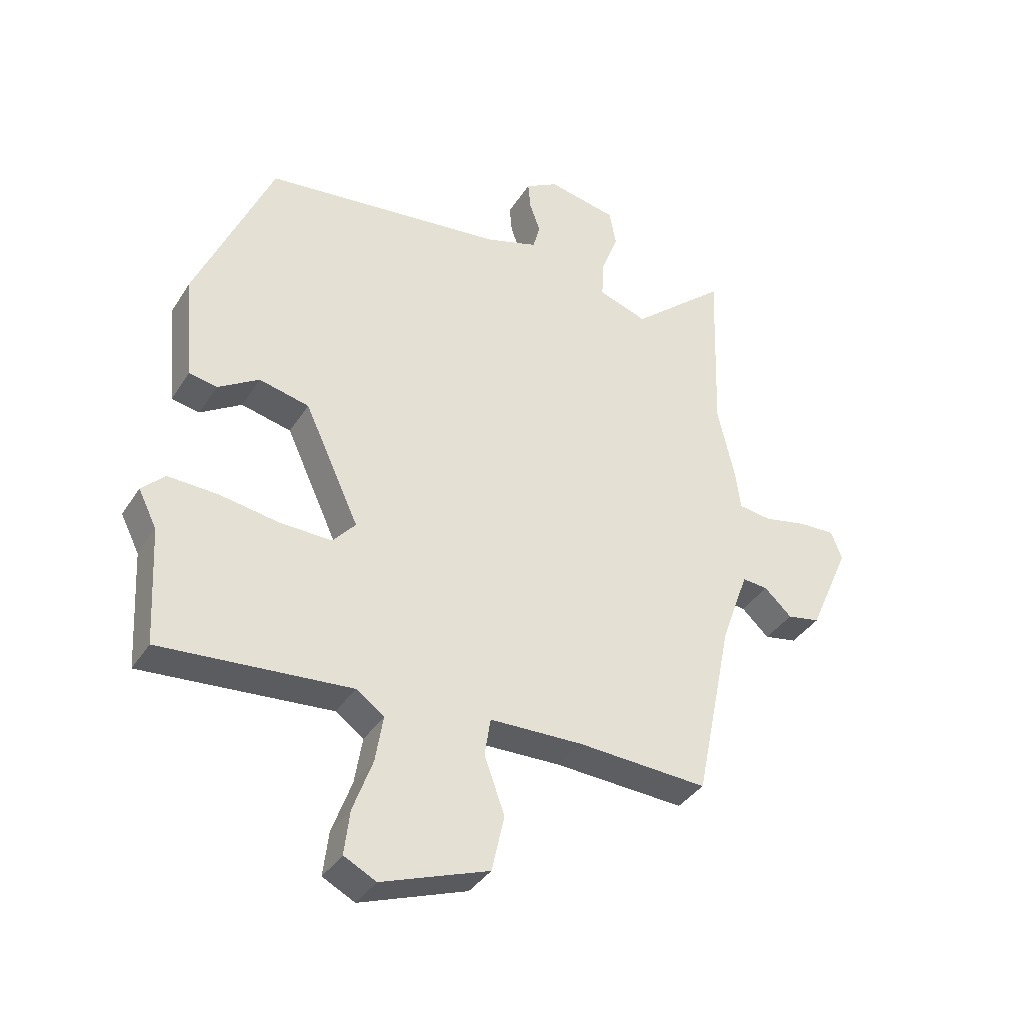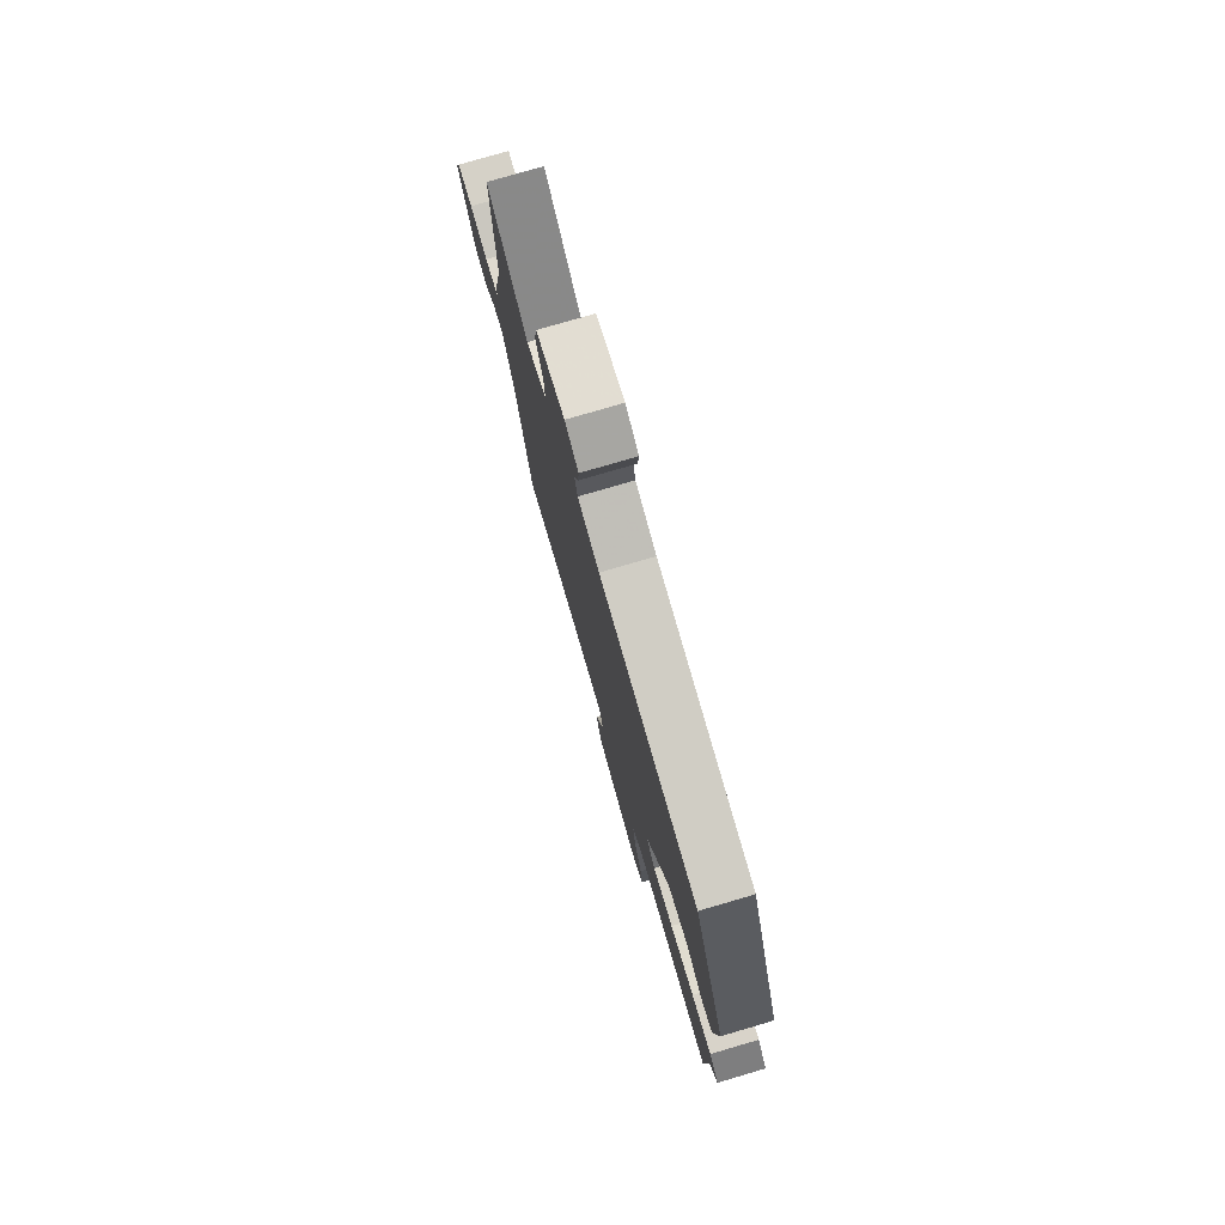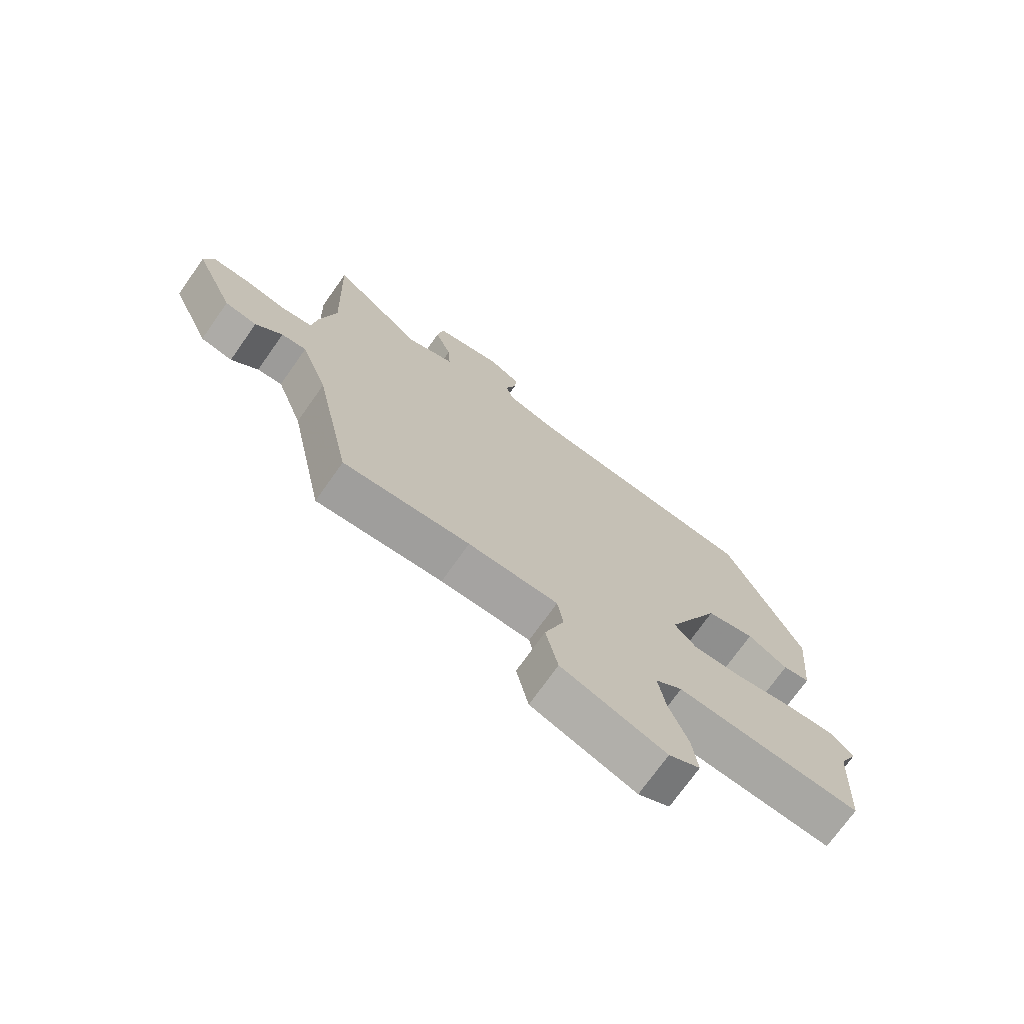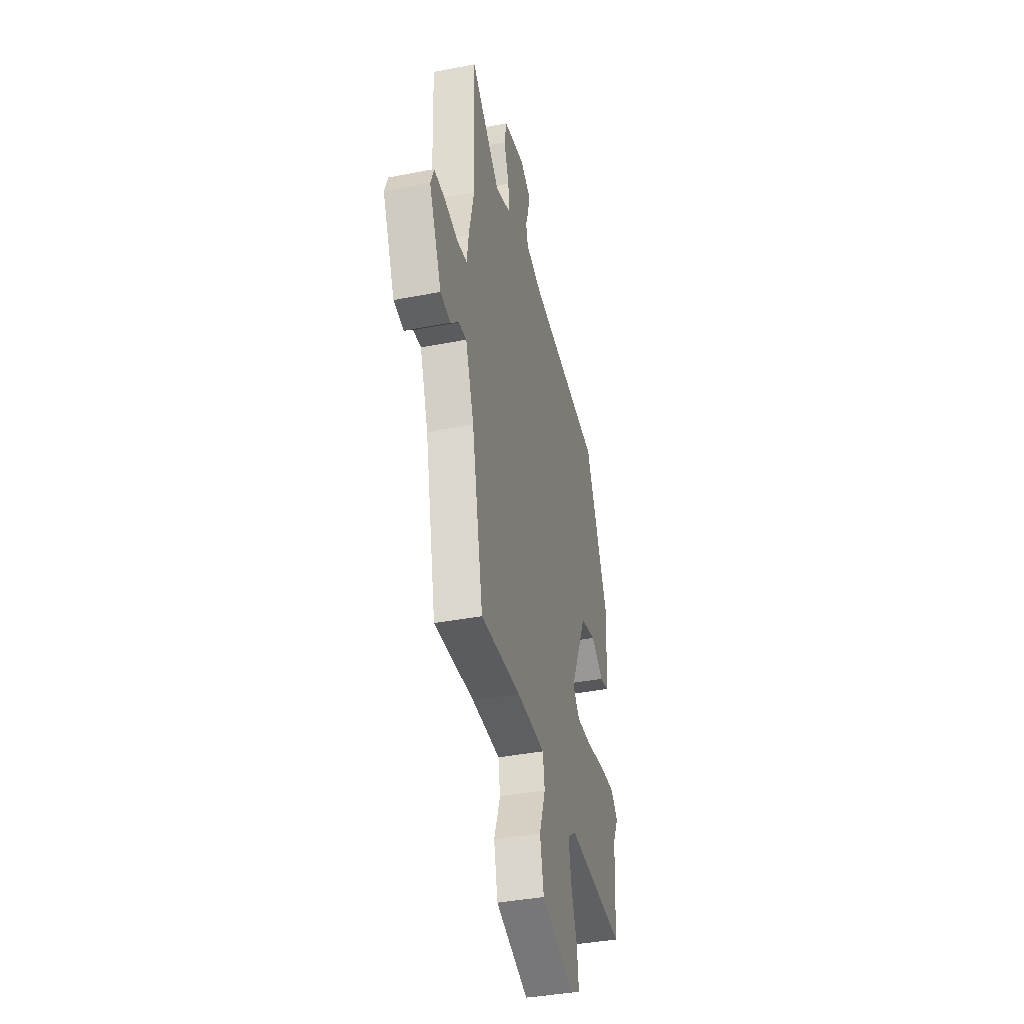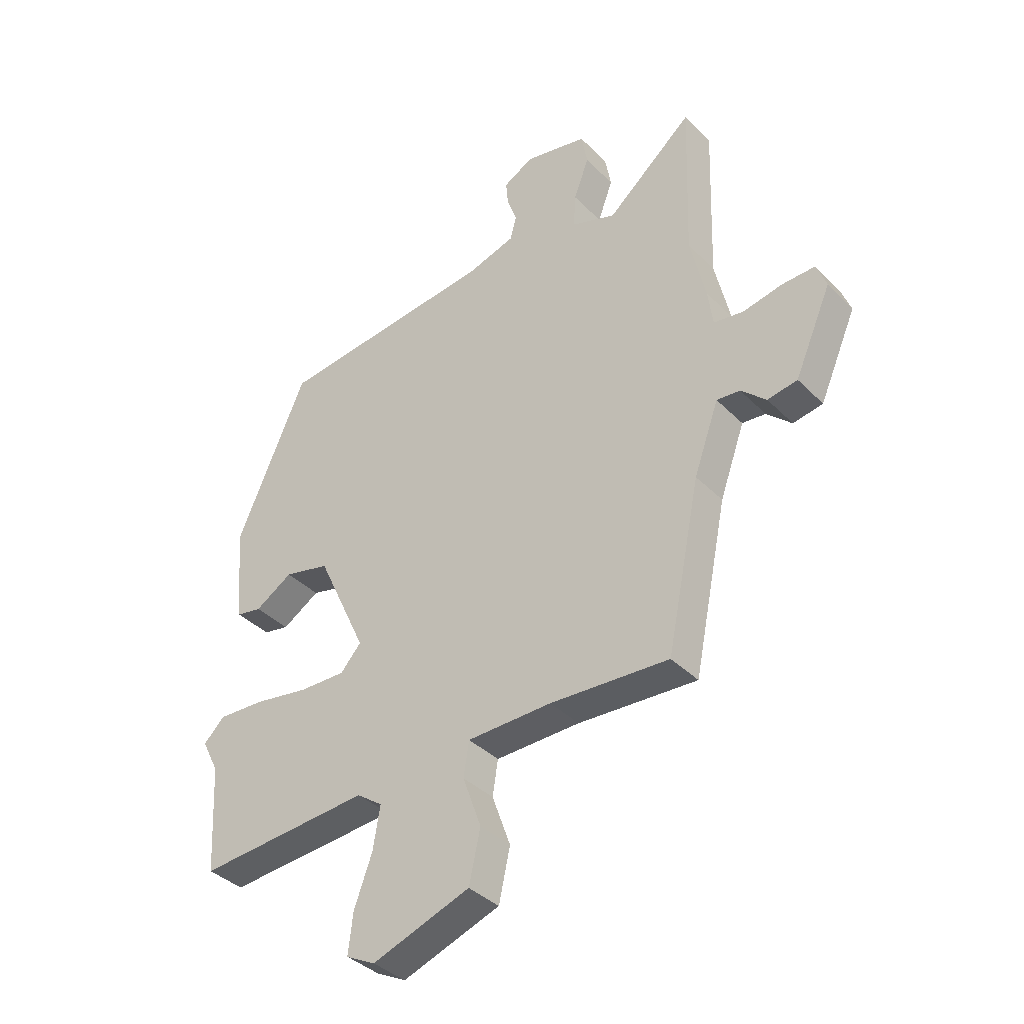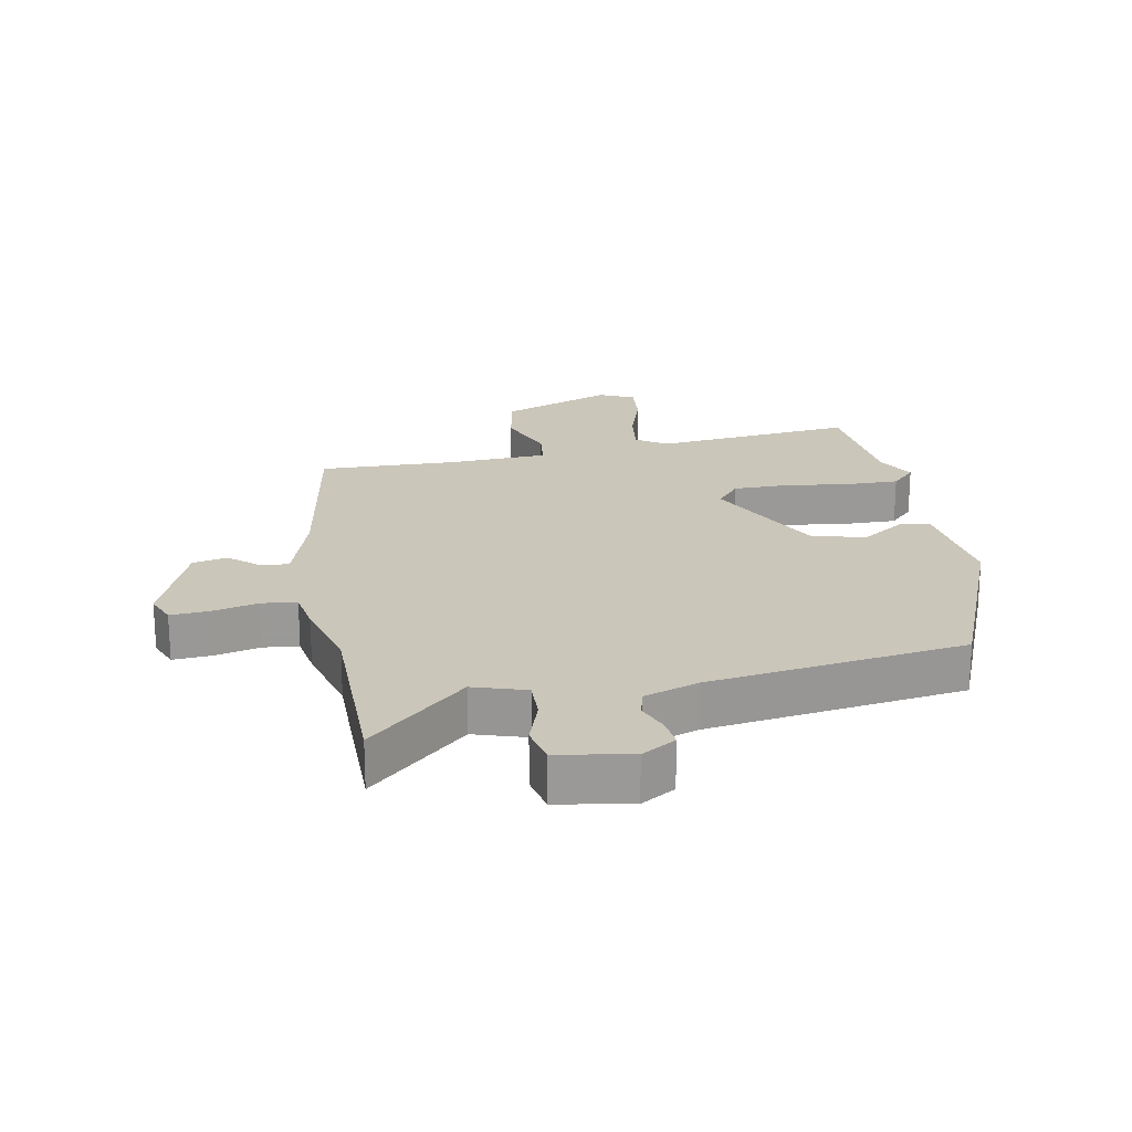
<metadata>
{"format":"obj","ext":"obj","renderer":"f3d","projection":"perspective","resolution":1024,"background":"white","views":[{"elev":-37.0,"azim":151.4,"up":"+Z"},{"elev":77.9,"azim":73.7,"up":"+Z"},{"elev":-72.6,"azim":-35.2,"up":"+Z"},{"elev":-38.7,"azim":-76.2,"up":"+Z"},{"elev":-37.8,"azim":-141.5,"up":"+Z"},{"elev":21.2,"azim":-12.5,"up":"+Y"}]}
</metadata>
<code>
v 0.372 0.07 0.475
v 0.502 0.07 0.178
v 0.486 0.07 0.001
v 0.439 0.07 -0.008
v 0.37 0.07 0.035
v 0.286 0.07 0.015
v 0.194 0.07 -0.185
v 0.232 0.07 -0.228
v 0.317 0.07 -0.226
v 0.418 0.07 -0.209
v 0.503 0.07 -0.205
v 0.542 0.07 -0.243
v 0.511 0.07 -0.305
v 0.5 0.07 -0.503
v 0.181 0.07 -0.479
v 0.134 0.07 -0.513
v 0.147 0.07 -0.591
v 0.18 0.07 -0.681
v 0.189 0.07 -0.755
v 0.135 0.07 -0.783
v -0.045 0.07 -0.719
v -0.066 0.07 -0.624
v -0.032 0.07 -0.529
v -0.042 0.07 -0.465
v -0.198 0.07 -0.462
v -0.417 0.07 -0.475
v -0.479 0.07 -0.171
v -0.525 0.07 -0.043
v -0.568 0.07 -0.047
v -0.614 0.07 -0.09
v -0.669 0.07 -0.08
v -0.737 0.07 0.075
v -0.719 0.07 0.123
v -0.658 0.07 0.121
v -0.585 0.07 0.106
v -0.53 0.07 0.114
v -0.521 0.07 0.182
v -0.493 0.07 0.305
v -0.503 0.07 0.602
v -0.344 0.07 0.466
v -0.262 0.07 0.495
v -0.266 0.07 0.559
v -0.294 0.07 0.634
v -0.283 0.07 0.695
v -0.167 0.07 0.719
v -0.112 0.07 0.688
v -0.116 0.07 0.642
v -0.134 0.07 0.591
v -0.122 0.07 0.547
v -0.034 0.07 0.52
v 0.372 0 0.475
v 0.502 0 0.178
v 0.486 0 0.001
v 0.439 0 -0.008
v 0.37 0 0.035
v 0.286 0 0.015
v 0.194 0 -0.185
v 0.232 0 -0.228
v 0.317 0 -0.226
v 0.418 0 -0.209
v 0.503 0 -0.205
v 0.542 0 -0.243
v 0.511 0 -0.305
v 0.5 0 -0.503
v 0.181 0 -0.479
v 0.134 0 -0.513
v 0.147 0 -0.591
v 0.18 0 -0.681
v 0.189 0 -0.755
v 0.135 0 -0.783
v -0.045 0 -0.719
v -0.066 0 -0.624
v -0.032 0 -0.529
v -0.042 0 -0.465
v -0.198 0 -0.462
v -0.417 0 -0.475
v -0.479 0 -0.171
v -0.525 0 -0.043
v -0.568 0 -0.047
v -0.614 0 -0.09
v -0.669 0 -0.08
v -0.737 0 0.075
v -0.719 0 0.123
v -0.658 0 0.121
v -0.585 0 0.106
v -0.53 0 0.114
v -0.521 0 0.182
v -0.493 0 0.305
v -0.503 0 0.602
v -0.344 0 0.466
v -0.262 0 0.495
v -0.266 0 0.559
v -0.294 0 0.634
v -0.283 0 0.695
v -0.167 0 0.719
v -0.112 0 0.688
v -0.116 0 0.642
v -0.134 0 0.591
v -0.122 0 0.547
v -0.034 0 0.52
f 46 47 48
f 45 46 48
f 44 45 48
f 43 44 48
f 42 43 48
f 41 42 48 49
f 38 39 40
f 38 40 41
f 37 38 41
f 36 37 41
f 33 34 35
f 32 33 35
f 31 32 35
f 30 31 35
f 29 30 35
f 28 29 35 36
f 41 49 50
f 36 41 50
f 28 36 50
f 27 28 50
f 21 22 23
f 20 21 23
f 19 20 23
f 18 19 23
f 17 18 23
f 16 17 23 24
f 15 16 24
f 13 14 15
f 13 15 24
f 12 13 24
f 11 12 24
f 10 11 24
f 9 10 24
f 8 9 24 25
f 3 4 5
f 2 3 5
f 1 2 5
f 50 1 5
f 50 5 6
f 27 50 6 7
f 25 26 27
f 8 25 27
f 7 8 27
f 98 97 96
f 98 96 95
f 98 95 94
f 98 94 93
f 98 93 92
f 99 98 92 91
f 90 89 88
f 91 90 88
f 91 88 87
f 91 87 86
f 85 84 83
f 85 83 82
f 85 82 81
f 85 81 80
f 85 80 79
f 86 85 79 78
f 100 99 91
f 100 91 86
f 100 86 78
f 100 78 77
f 73 72 71
f 73 71 70
f 73 70 69
f 73 69 68
f 73 68 67
f 74 73 67 66
f 74 66 65
f 65 64 63
f 74 65 63
f 74 63 62
f 74 62 61
f 74 61 60
f 74 60 59
f 75 74 59 58
f 55 54 53
f 55 53 52
f 55 52 51
f 55 51 100
f 56 55 100
f 57 56 100 77
f 77 76 75
f 77 75 58
f 77 58 57
f 1 51 52 2
f 2 52 53 3
f 3 53 54 4
f 4 54 55 5
f 5 55 56 6
f 6 56 57 7
f 7 57 58 8
f 8 58 59 9
f 9 59 60 10
f 10 60 61 11
f 11 61 62 12
f 12 62 63 13
f 13 63 64 14
f 14 64 65 15
f 15 65 66 16
f 16 66 67 17
f 17 67 68 18
f 18 68 69 19
f 19 69 70 20
f 20 70 71 21
f 21 71 72 22
f 22 72 73 23
f 23 73 74 24
f 24 74 75 25
f 25 75 76 26
f 26 76 77 27
f 27 77 78 28
f 28 78 79 29
f 29 79 80 30
f 30 80 81 31
f 31 81 82 32
f 32 82 83 33
f 33 83 84 34
f 34 84 85 35
f 35 85 86 36
f 36 86 87 37
f 37 87 88 38
f 38 88 89 39
f 39 89 90 40
f 40 90 91 41
f 41 91 92 42
f 42 92 93 43
f 43 93 94 44
f 44 94 95 45
f 45 95 96 46
f 46 96 97 47
f 47 97 98 48
f 48 98 99 49
f 49 99 100 50
f 50 100 51 1

</code>
